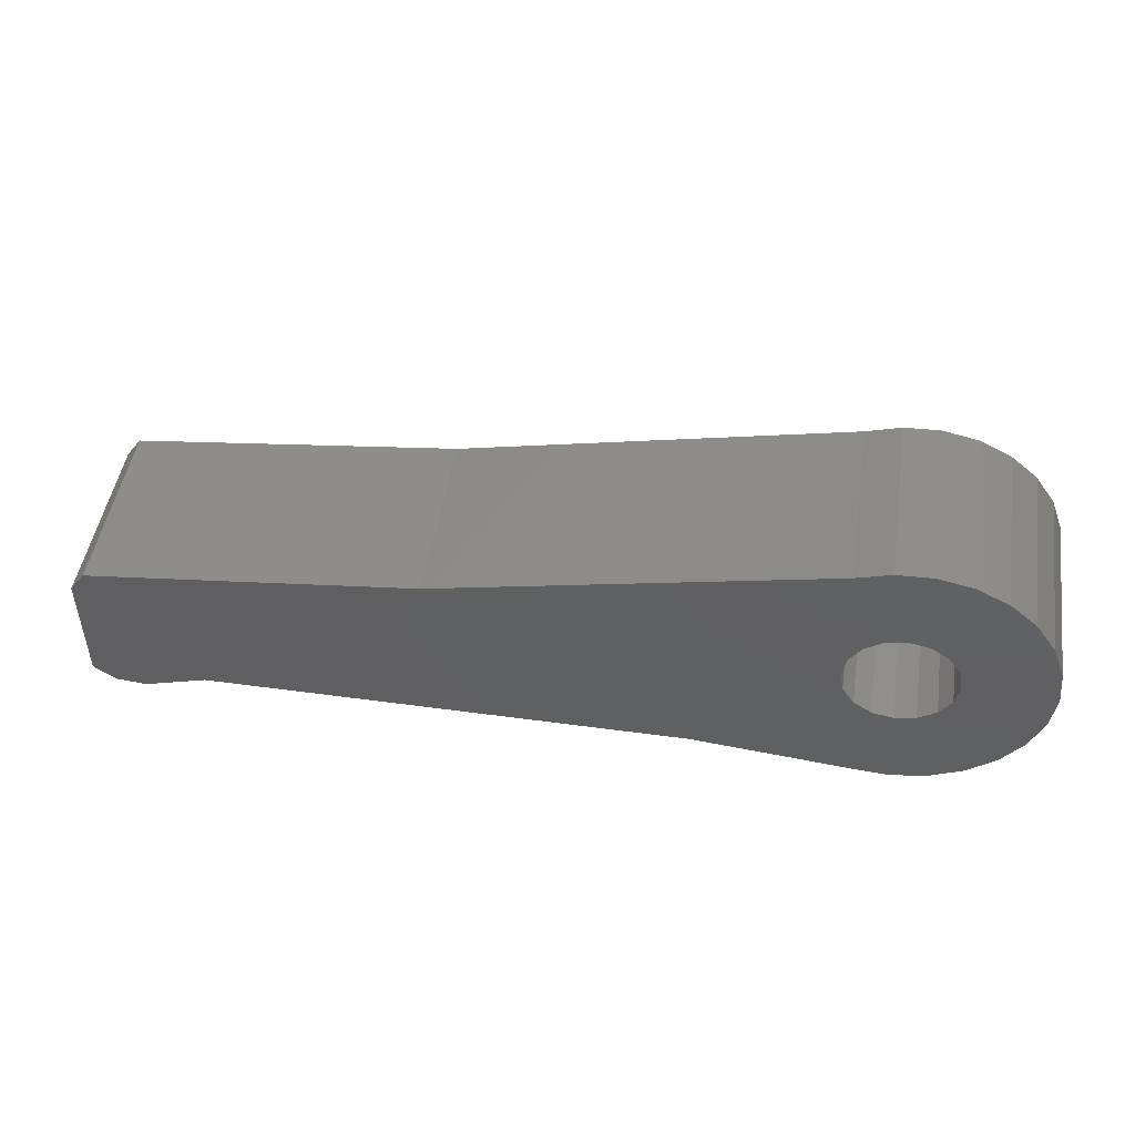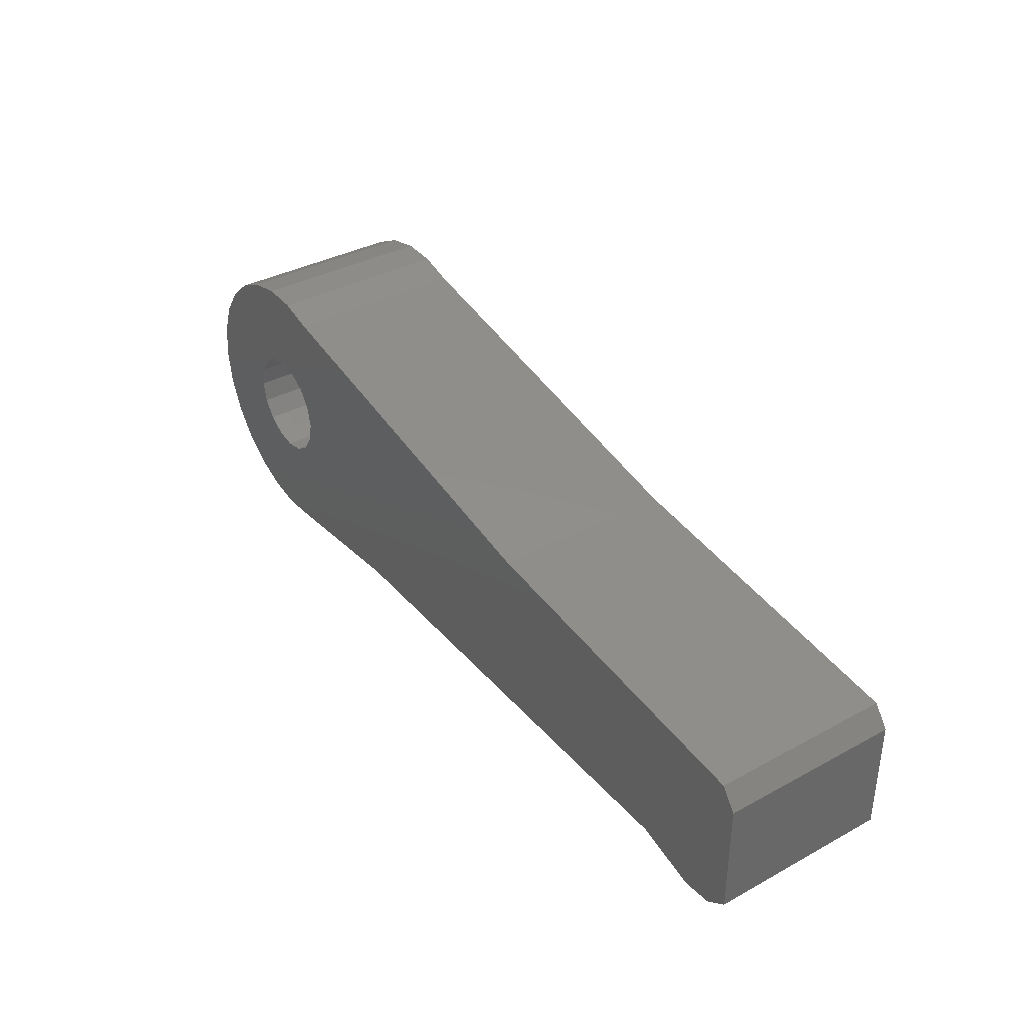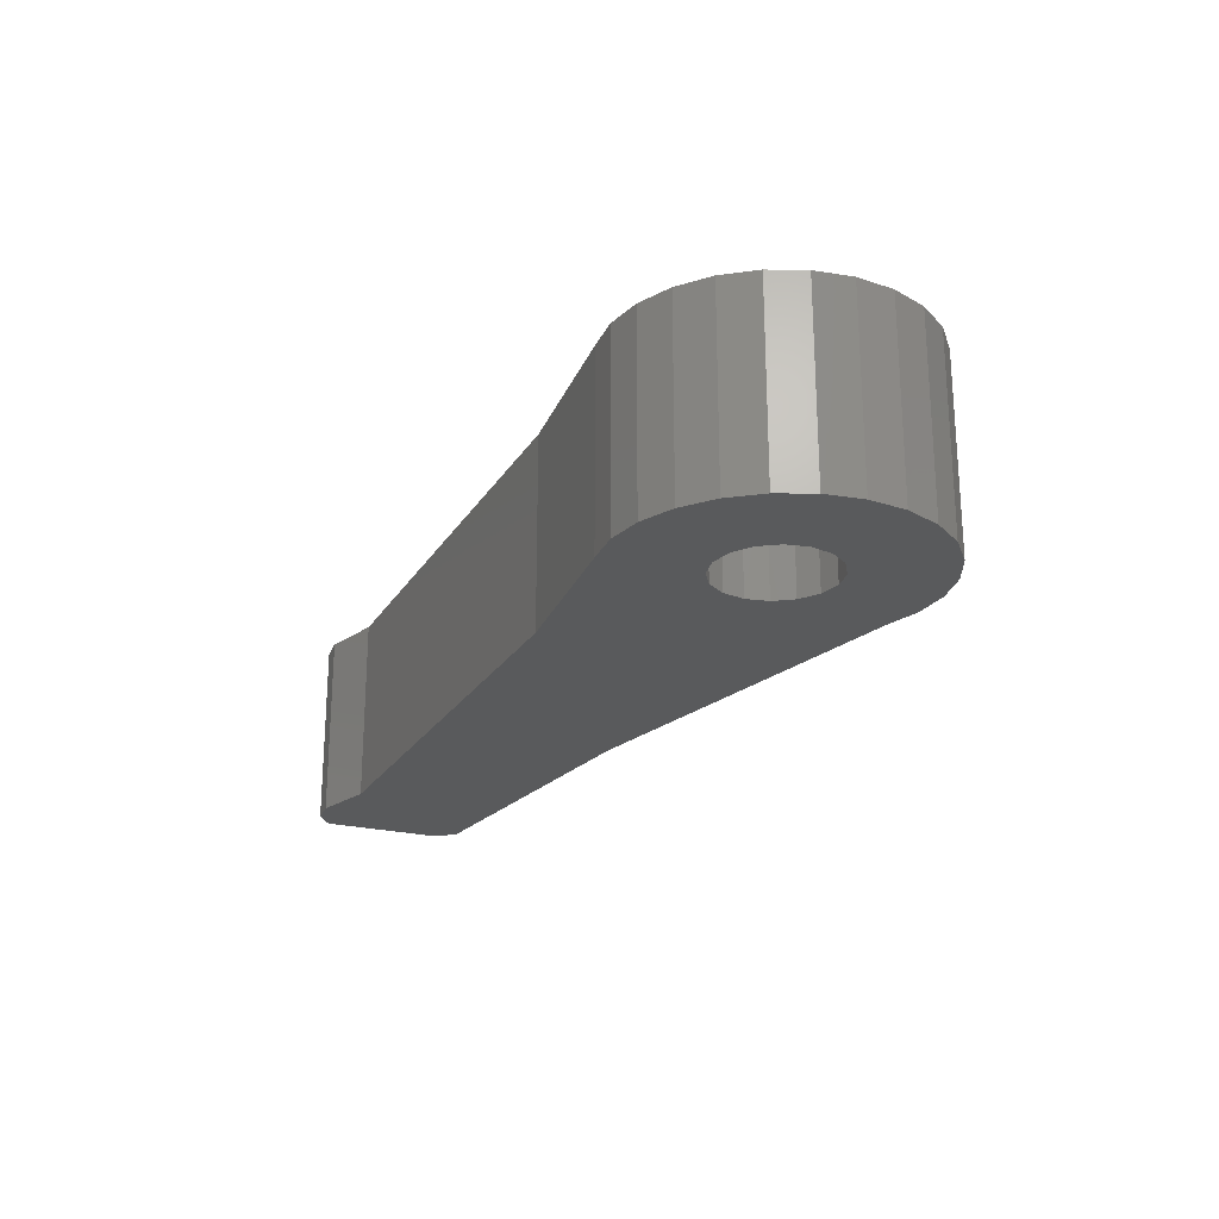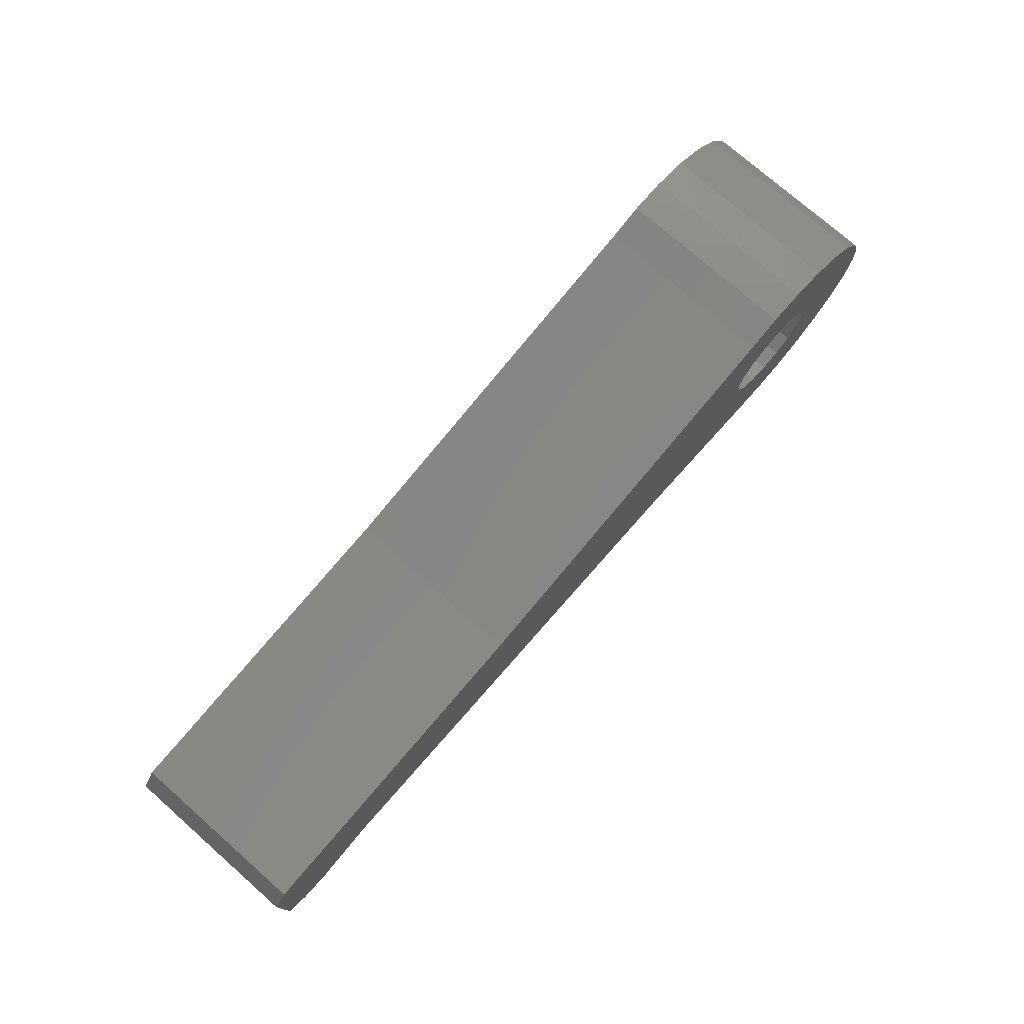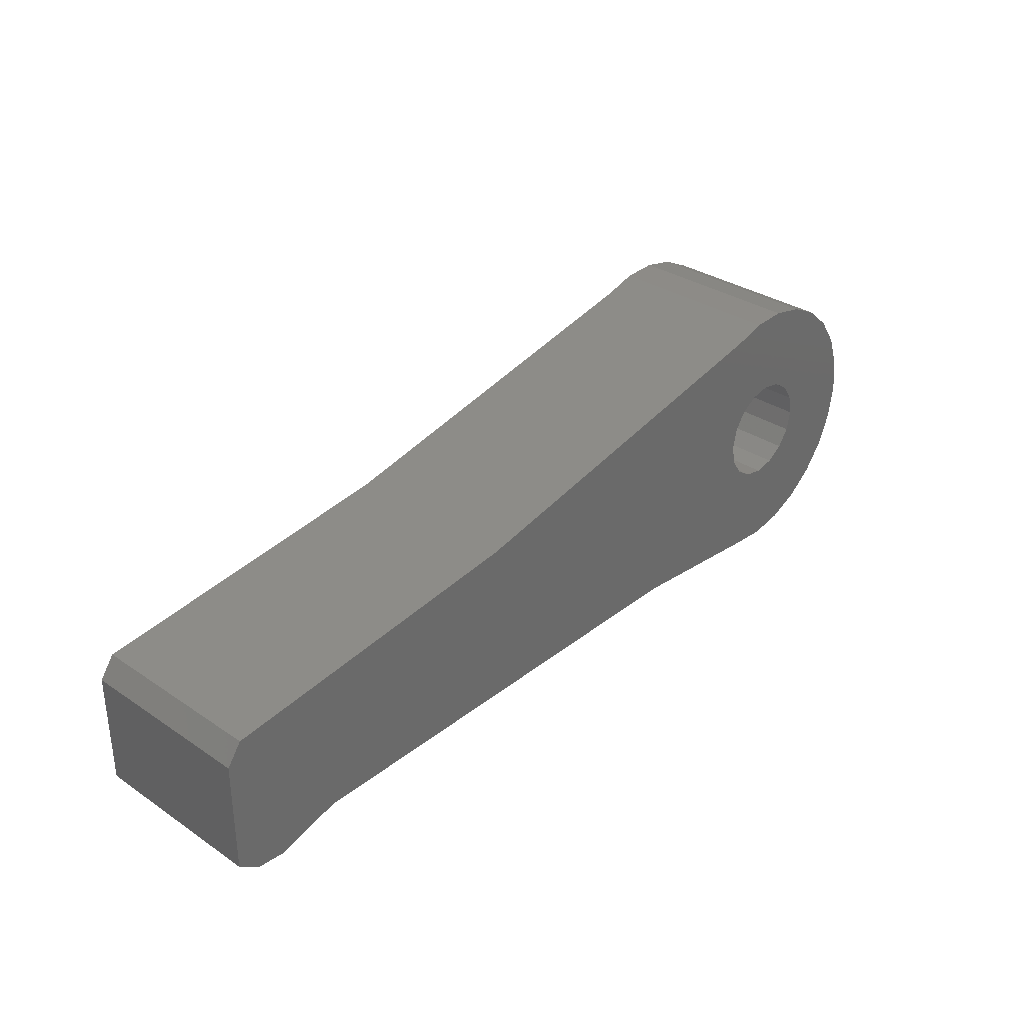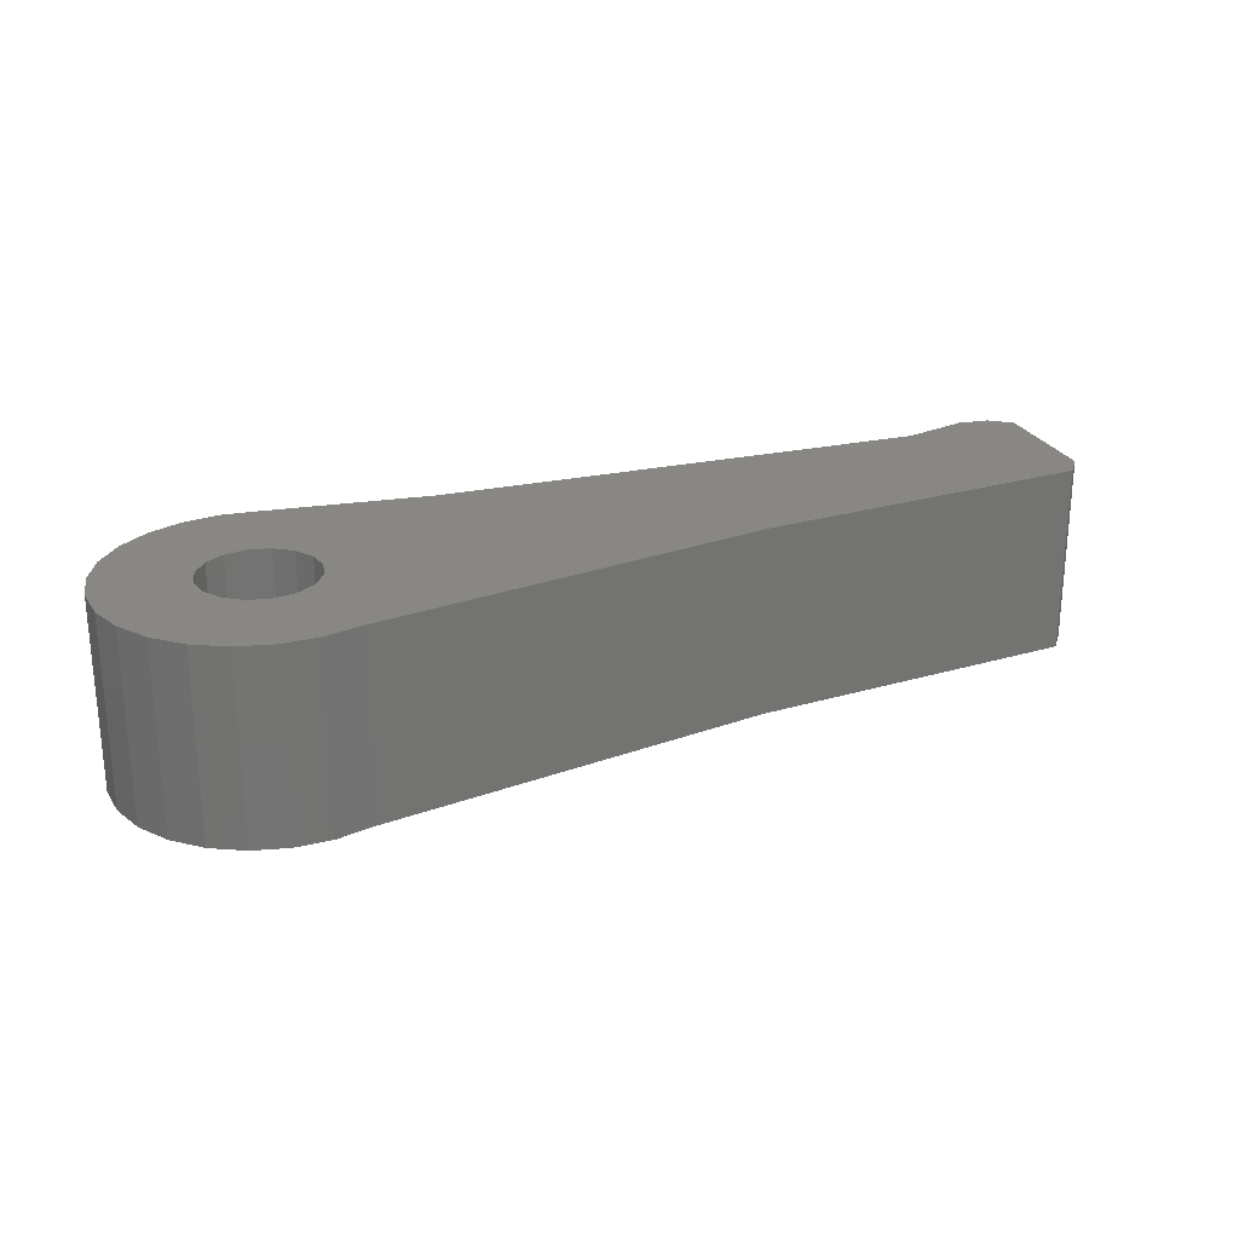
<metadata>
{"format":"stl","ext":"stl","renderer":"f3d","projection":"perspective","resolution":1024,"background":"white","views":[{"elev":48.1,"azim":-171.3,"up":"+Z"},{"elev":36.4,"azim":54.8,"up":"+Z"},{"elev":-22.5,"azim":-113.6,"up":"+Y"},{"elev":75.5,"azim":131.3,"up":"+Z"},{"elev":32.8,"azim":132.8,"up":"+Z"},{"elev":24.6,"azim":-19.6,"up":"+Y"}]}
</metadata>
<code>
# stl→obj: 80 verts, 160 faces
v 0.0338 0.007 0.003889
v 0.05869 0.007 0.001054
v 0.05985 0.007 -0.0005716
v -0.002956 0.007 0.002956
v -0.006071 0.007 0.009086
v -0.0016 0.007 0.003862
v -0.003635 0.007 0.01031
v -5.96e-11 0.007 0.00418
v 0.003862 0.007 -0.0016
v 0.0511 0.007 -0.009515
v 0.002956 0.007 -0.002956
v 0.01434 0.007 -0.009515
v 0.0016 0.007 -0.003862
v 0.002133 0.007 -0.01072
v -5.96e-11 0.007 -0.00418
v -0.0005841 0.007 -0.01091
v -0.0016 0.007 -0.003862
v -0.00418 0.007 -5.96e-11
v -0.01063 0.007 0.002513
v -0.003862 0.007 0.0016
v -0.009683 0.007 0.005065
v -0.008129 0.007 0.007302
v -0.003265 0.007 -0.01043
v -0.005742 0.007 -0.009297
v -0.002956 0.007 -0.002956
v 0.05985 0.007 -0.009515
v 0.05819 0.007 -0.0107
v 0.00418 0.007 -5.96e-11
v 0.003862 0.007 0.0016
v 0.004362 0.007 0.01002
v -0.007863 0.007 -0.007588
v -0.009496 0.007 -0.005408
v -0.003862 0.007 -0.0016
v -0.01054 0.007 -0.002891
v -0.01093 0.007 -0.0001952
v 0.05587 0.007 -0.01093
v 0.002956 0.007 0.002956
v 0.0016 0.007 0.003862
v 0.001748 0.007 0.01079
v -0.0009736 0.007 0.01088
v 0.05819 -0.007 -0.0107
v 0.05985 -0.007 -0.009515
v 0.05985 -0.007 -0.0005716
v 0.05869 -0.007 0.001054
v 0.0338 -0.007 0.003889
v 0.00418 -0.007 -5.96e-11
v 0.003862 -0.007 -0.0016
v 0.003862 -0.007 0.0016
v 0.05587 -0.007 -0.01093
v 0.0511 -0.007 -0.009515
v 0.01434 -0.007 -0.009515
v 0.002956 -0.007 -0.002956
v 0.002133 -0.007 -0.01072
v 0.0016 -0.007 -0.003862
v -0.0005841 -0.007 -0.01091
v -5.96e-11 -0.007 -0.00418
v -0.003265 -0.007 -0.01043
v -0.0016 -0.007 -0.003862
v -0.005742 -0.007 -0.009297
v -0.002956 -0.007 -0.002956
v -0.003862 -0.007 0.0016
v -0.01063 -0.007 0.002513
v -0.00418 -0.007 -5.96e-11
v -0.01093 -0.007 -0.0001952
v -0.003862 -0.007 -0.0016
v -0.01054 -0.007 -0.002891
v -0.009496 -0.007 -0.005408
v -0.007863 -0.007 -0.007588
v -0.0016 -0.007 0.003862
v -0.006071 -0.007 0.009086
v -0.002956 -0.007 0.002956
v -0.008129 -0.007 0.007302
v -0.009683 -0.007 0.005065
v 0.002956 -0.007 0.002956
v 0.004362 -0.007 0.01002
v 0.0016 -0.007 0.003862
v 0.001748 -0.007 0.01079
v -5.96e-11 -0.007 0.00418
v -0.0009736 -0.007 0.01088
v -0.003635 -0.007 0.01031
f 1 2 3
f 4 5 6
f 6 5 7
f 6 7 8
f 9 10 11
f 11 10 12
f 11 12 13
f 13 12 14
f 13 14 15
f 15 14 16
f 15 16 17
f 18 19 20
f 20 19 21
f 20 21 4
f 4 21 22
f 4 22 5
f 16 23 17
f 17 23 24
f 17 24 25
f 3 26 27
f 3 28 1
f 1 28 29
f 1 29 30
f 24 31 25
f 25 31 32
f 25 32 33
f 33 32 34
f 33 34 18
f 18 34 35
f 18 35 19
f 9 28 10
f 10 28 3
f 10 3 36
f 36 3 27
f 29 37 30
f 30 37 38
f 30 38 39
f 39 38 8
f 39 8 40
f 40 8 7
f 41 42 43
f 43 44 45
f 46 47 41
f 41 43 46
f 46 43 45
f 46 45 48
f 49 41 50
f 50 41 47
f 50 47 51
f 51 47 52
f 51 52 53
f 53 52 54
f 53 54 55
f 55 54 56
f 55 56 57
f 57 56 58
f 57 58 59
f 59 58 60
f 61 62 63
f 63 62 64
f 63 64 65
f 64 66 65
f 65 66 67
f 65 67 60
f 60 67 68
f 60 68 59
f 69 70 71
f 71 70 72
f 71 72 61
f 61 72 73
f 61 73 62
f 48 45 74
f 74 45 75
f 74 75 76
f 76 75 77
f 76 77 78
f 78 77 79
f 78 79 69
f 69 79 80
f 69 80 70
f 12 10 51
f 51 10 50
f 14 12 53
f 53 12 51
f 14 53 55
f 14 55 16
f 16 55 57
f 16 57 23
f 23 57 59
f 23 59 24
f 24 59 68
f 24 68 31
f 31 68 67
f 31 67 32
f 32 67 66
f 32 66 34
f 34 66 64
f 34 64 35
f 35 64 62
f 35 62 19
f 19 62 73
f 19 73 21
f 21 73 72
f 21 72 22
f 22 72 70
f 22 70 5
f 5 70 80
f 5 80 7
f 7 80 79
f 7 79 40
f 40 79 77
f 40 77 39
f 39 77 75
f 39 75 30
f 1 30 45
f 45 30 75
f 2 1 44
f 44 1 45
f 3 2 43
f 43 2 44
f 26 3 42
f 42 3 43
f 27 26 41
f 41 26 42
f 36 27 49
f 49 27 41
f 10 36 50
f 50 36 49
f 15 56 13
f 13 56 54
f 13 54 11
f 11 54 52
f 11 52 9
f 9 52 47
f 9 47 28
f 28 47 46
f 28 46 29
f 29 46 48
f 29 48 37
f 37 48 74
f 37 74 38
f 38 74 76
f 38 76 8
f 8 76 78
f 8 78 6
f 6 78 69
f 6 69 4
f 4 69 71
f 4 71 20
f 20 71 61
f 20 61 18
f 18 61 63
f 18 63 33
f 33 63 65
f 33 65 25
f 25 65 60
f 25 60 17
f 17 60 58
f 17 58 15
f 15 58 56

</code>
